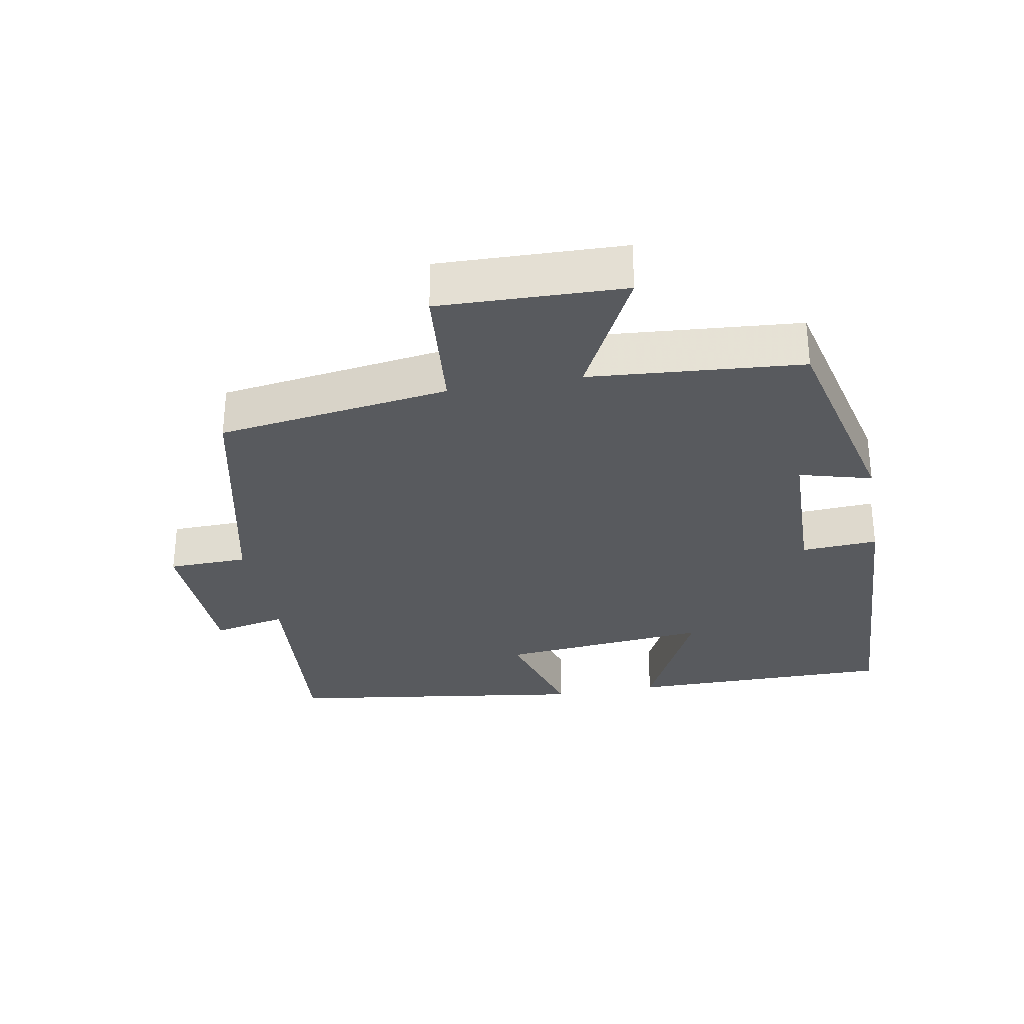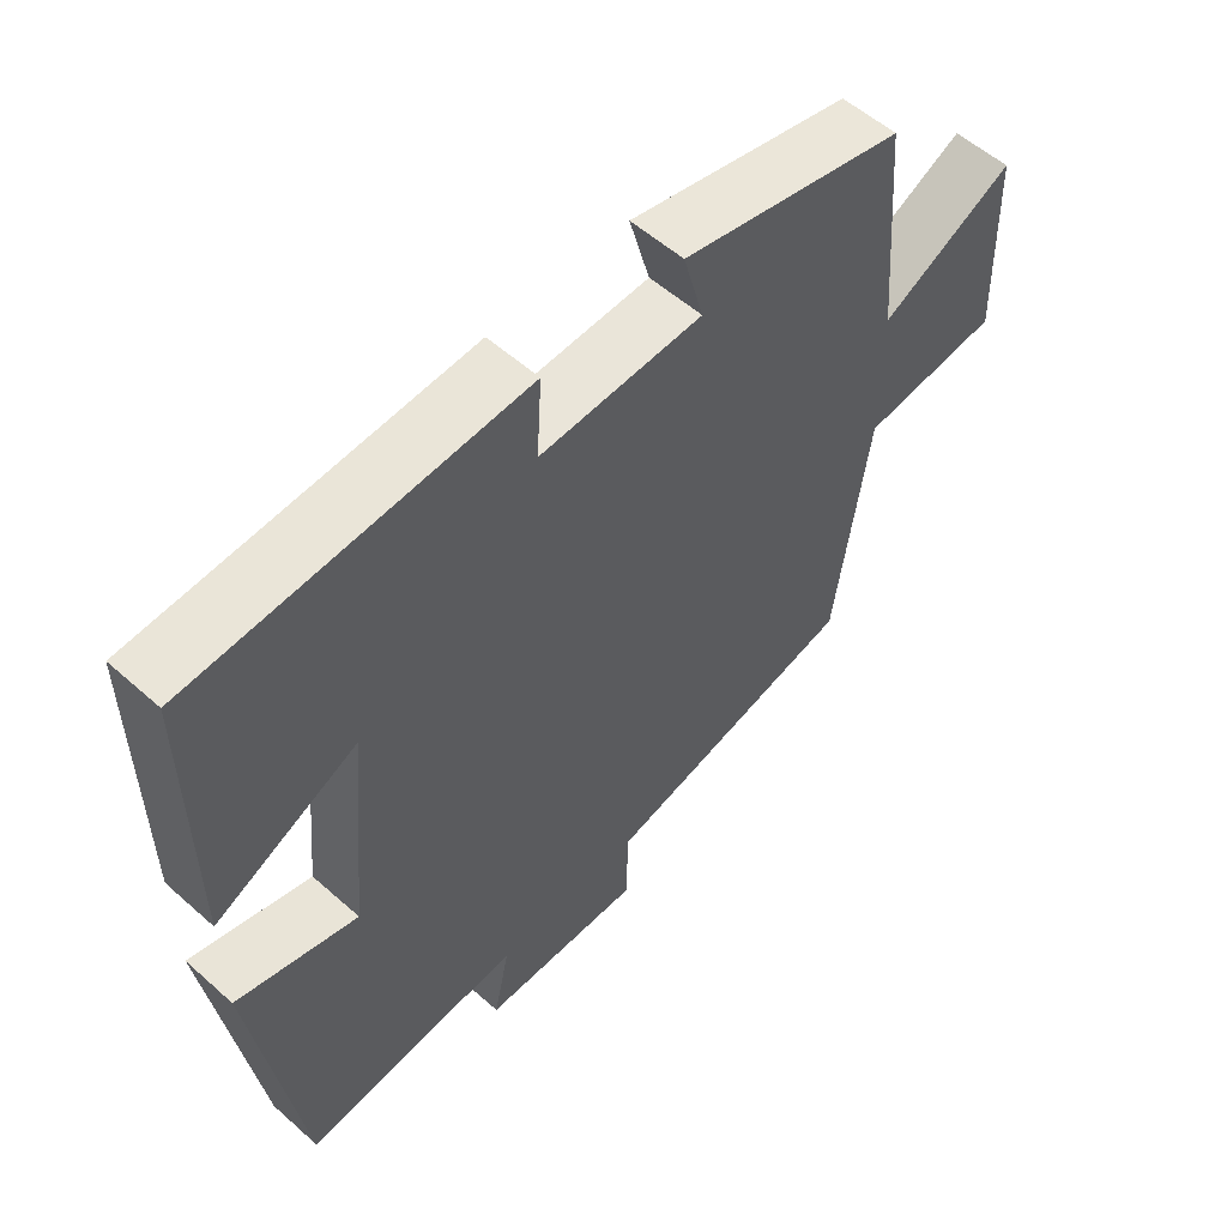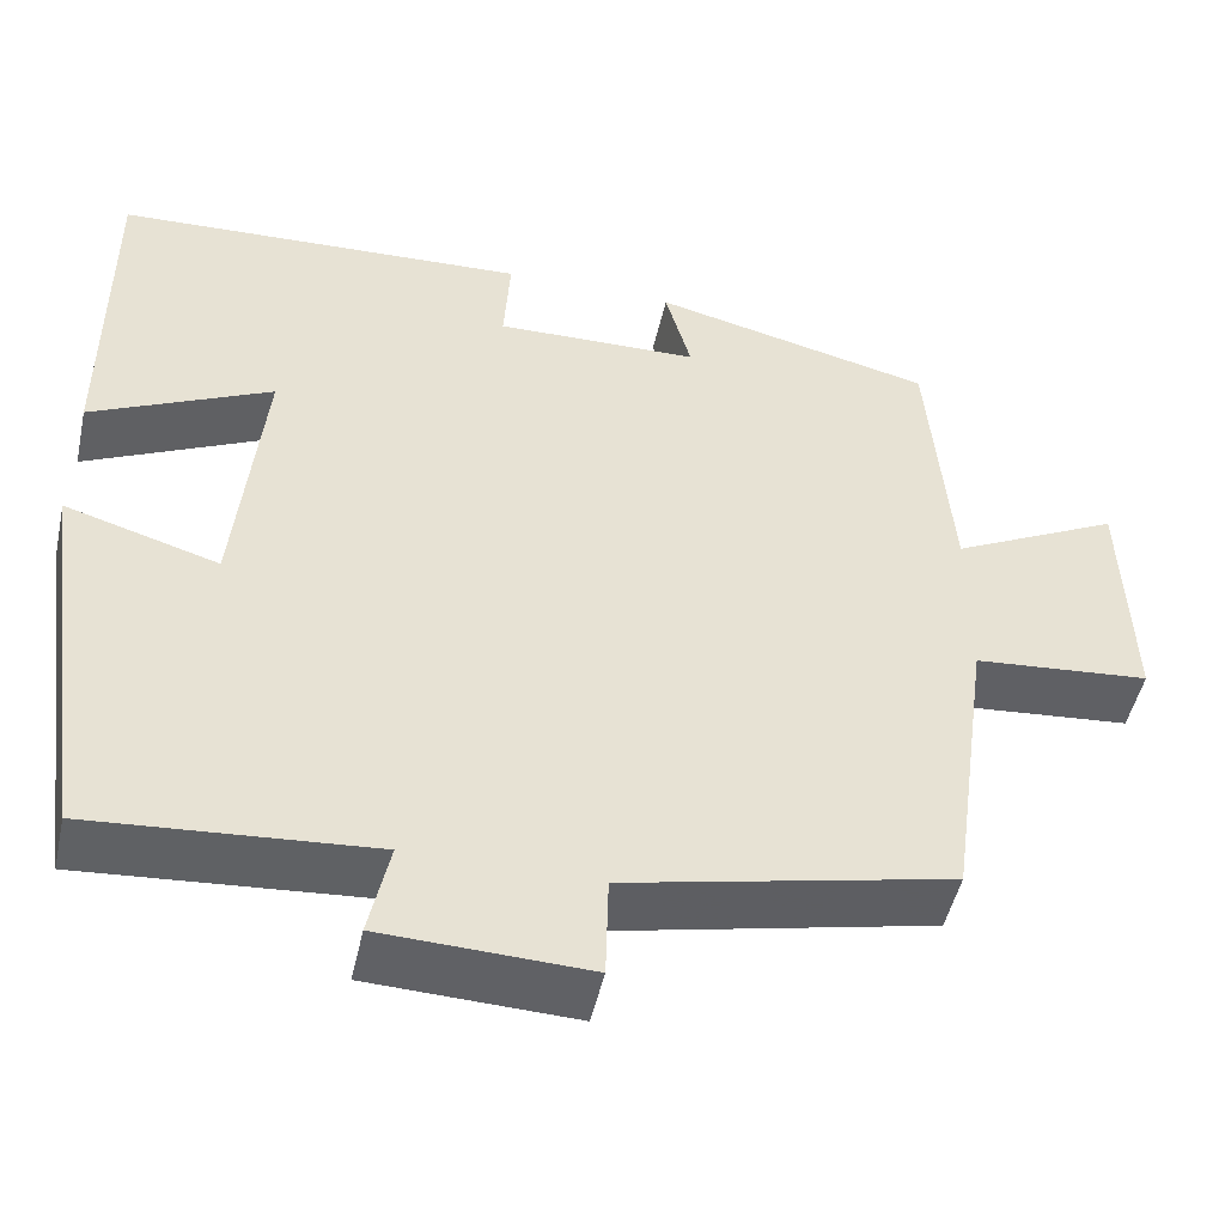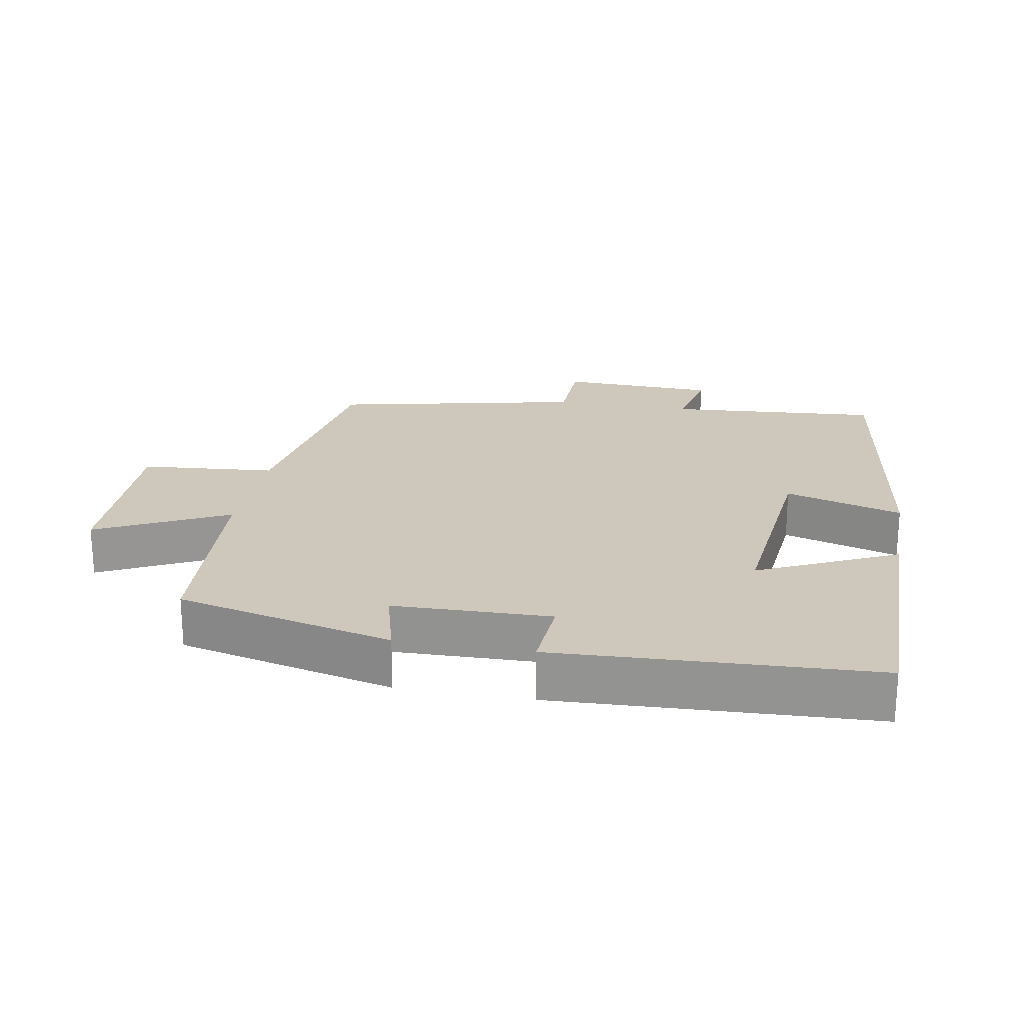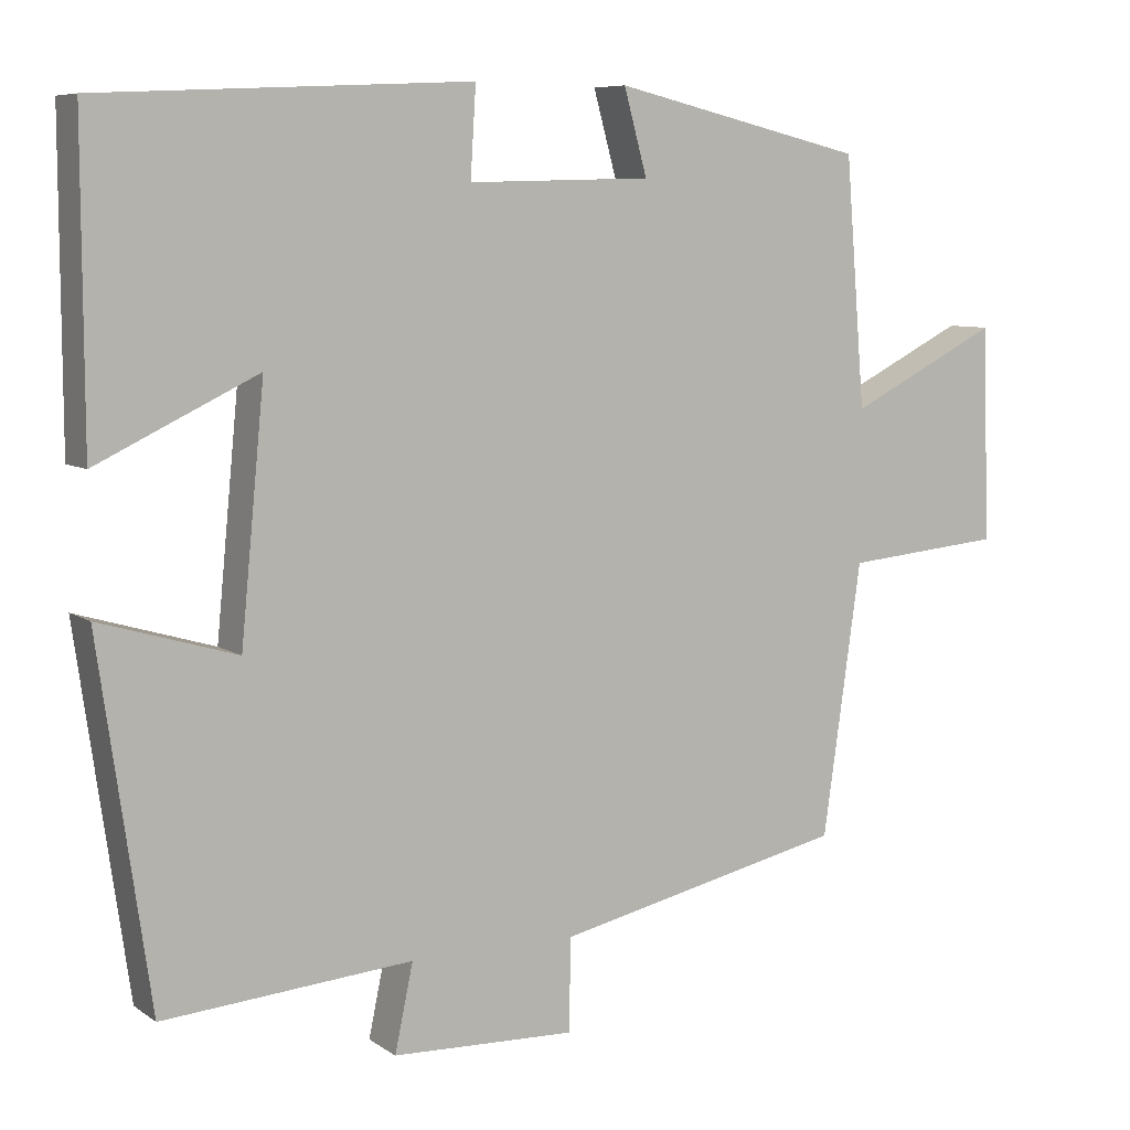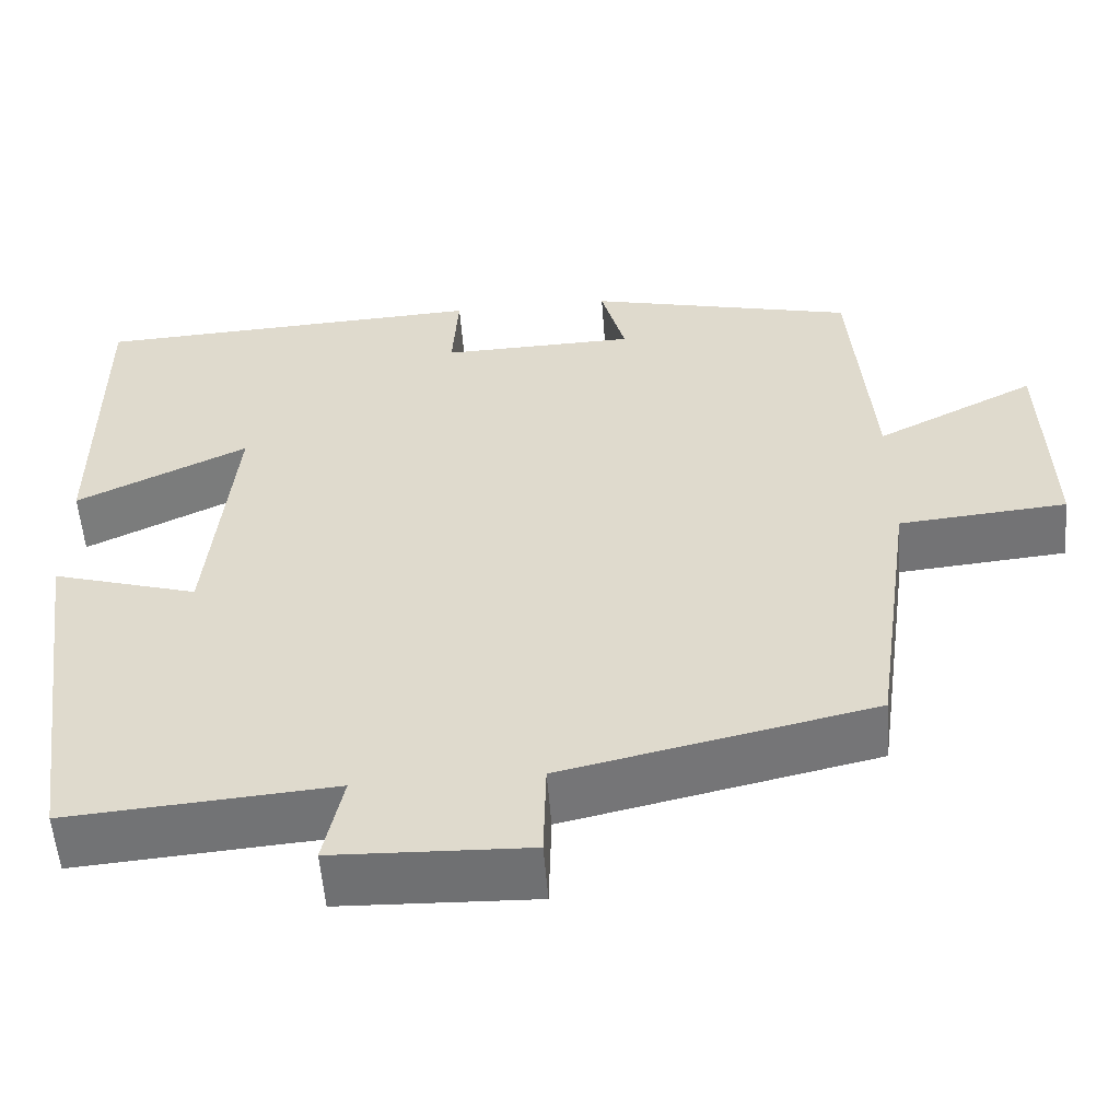
<metadata>
{"format":"obj","ext":"obj","renderer":"f3d","projection":"perspective","resolution":1024,"background":"white","views":[{"elev":-30.6,"azim":-79.7,"up":"+Y"},{"elev":55.7,"azim":133.0,"up":"+Z"},{"elev":-49.1,"azim":167.5,"up":"+Z"},{"elev":22.0,"azim":10.4,"up":"+Y"},{"elev":7.5,"azim":150.5,"up":"+Z"},{"elev":-55.2,"azim":-175.6,"up":"+Z"}]}
</metadata>
<code>
v 0.501 0.07 0.477
v 0.5 0.07 0.086
v 0.298 0.07 0.183
v 0.328 0.07 -0.127
v 0.5 0.07 -0.076
v 0.436 0.07 -0.525
v 0.123 0.07 -0.5
v 0.146 0.07 -0.609
v -0.084 0.07 -0.617
v -0.087 0.07 -0.5
v -0.452 0.07 -0.419
v -0.5 0.07 -0.078
v -0.698 0.07 -0.06
v -0.69 0.07 0.21
v -0.5 0.07 0.114
v -0.475 0.07 0.425
v -0.158 0.07 0.5
v -0.187 0.07 0.394
v 0.043 0.07 0.388
v 0.036 0.07 0.5
v 0.501 0 0.477
v 0.5 0 0.086
v 0.298 0 0.183
v 0.328 0 -0.127
v 0.5 0 -0.076
v 0.436 0 -0.525
v 0.123 0 -0.5
v 0.146 0 -0.609
v -0.084 0 -0.617
v -0.087 0 -0.5
v -0.452 0 -0.419
v -0.5 0 -0.078
v -0.698 0 -0.06
v -0.69 0 0.21
v -0.5 0 0.114
v -0.475 0 0.425
v -0.158 0 0.5
v -0.187 0 0.394
v 0.043 0 0.388
v 0.036 0 0.5
f 19 20 1 2
f 15 16 17 18
f 15 18 19
f 12 13 14 15
f 10 11 12 15
f 10 15 19
f 7 8 9 10
f 7 10 19
f 4 5 6 7
f 3 4 7 19
f 2 3 19
f 22 21 40 39
f 38 37 36 35
f 39 38 35
f 35 34 33 32
f 35 32 31 30
f 39 35 30
f 30 29 28 27
f 39 30 27
f 27 26 25 24
f 39 27 24 23
f 39 23 22
f 1 21 22 2
f 2 22 23 3
f 3 23 24 4
f 4 24 25 5
f 5 25 26 6
f 6 26 27 7
f 7 27 28 8
f 8 28 29 9
f 9 29 30 10
f 10 30 31 11
f 11 31 32 12
f 12 32 33 13
f 13 33 34 14
f 14 34 35 15
f 15 35 36 16
f 16 36 37 17
f 17 37 38 18
f 18 38 39 19
f 19 39 40 20
f 20 40 21 1

</code>
